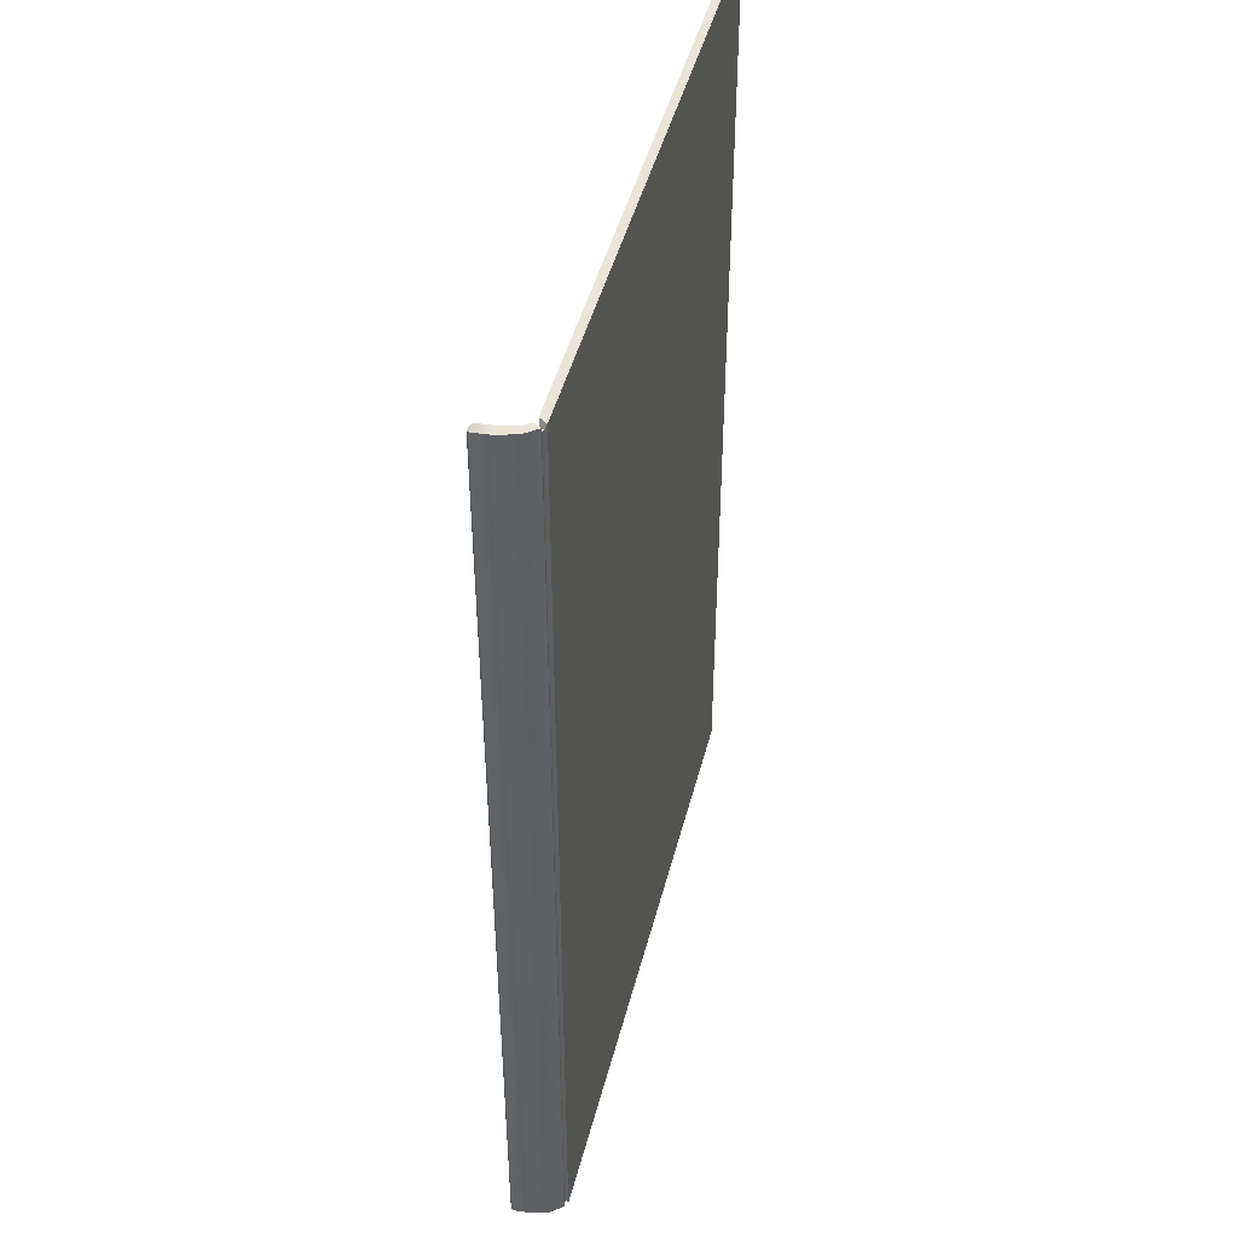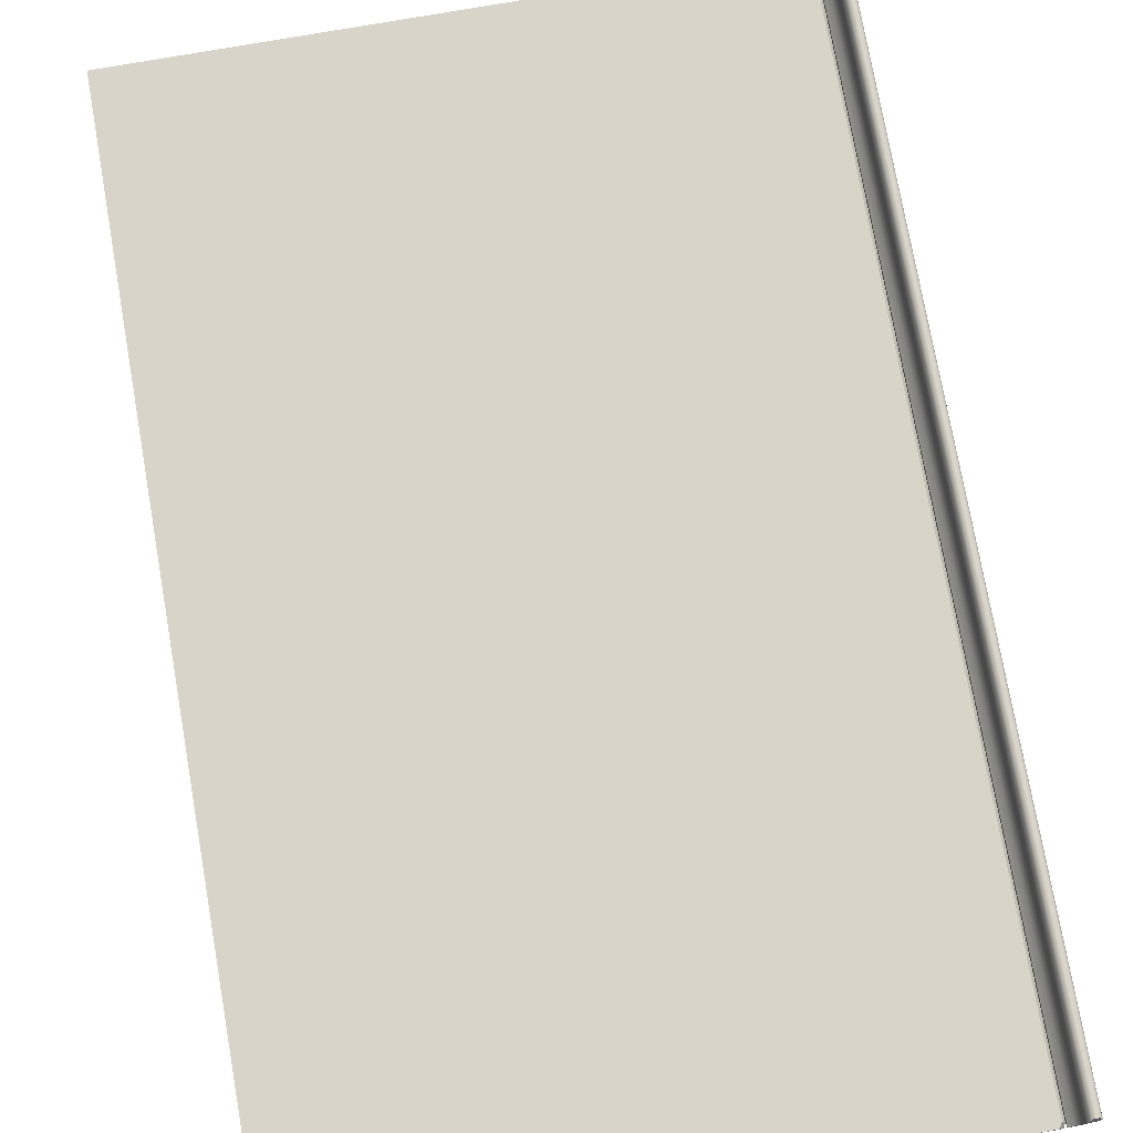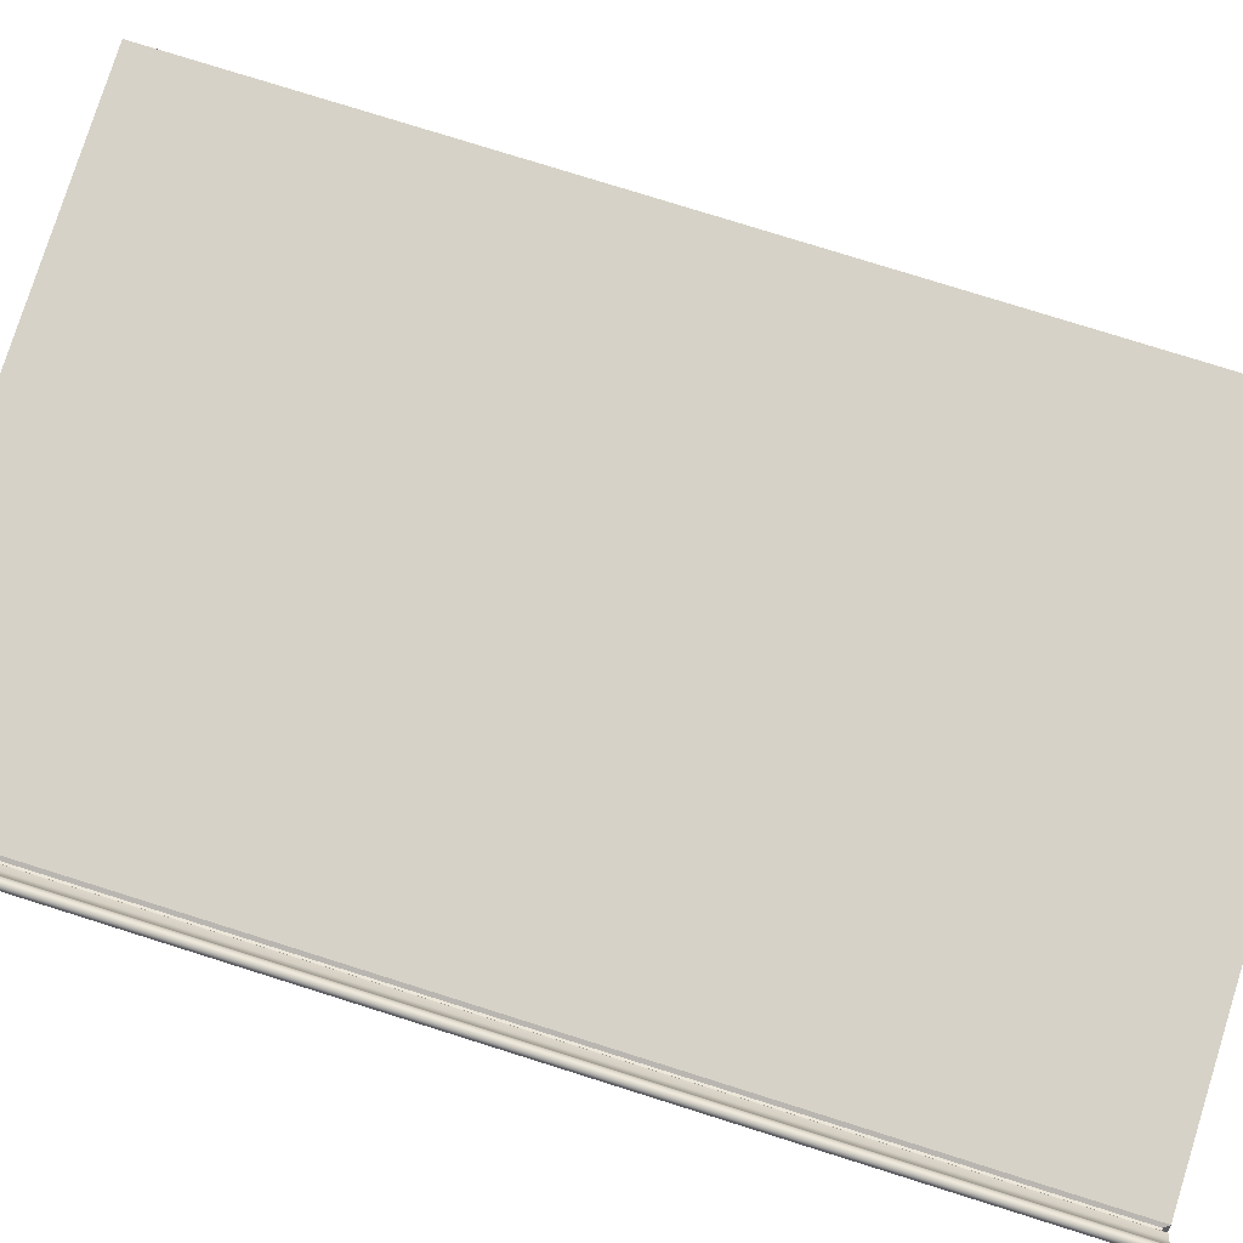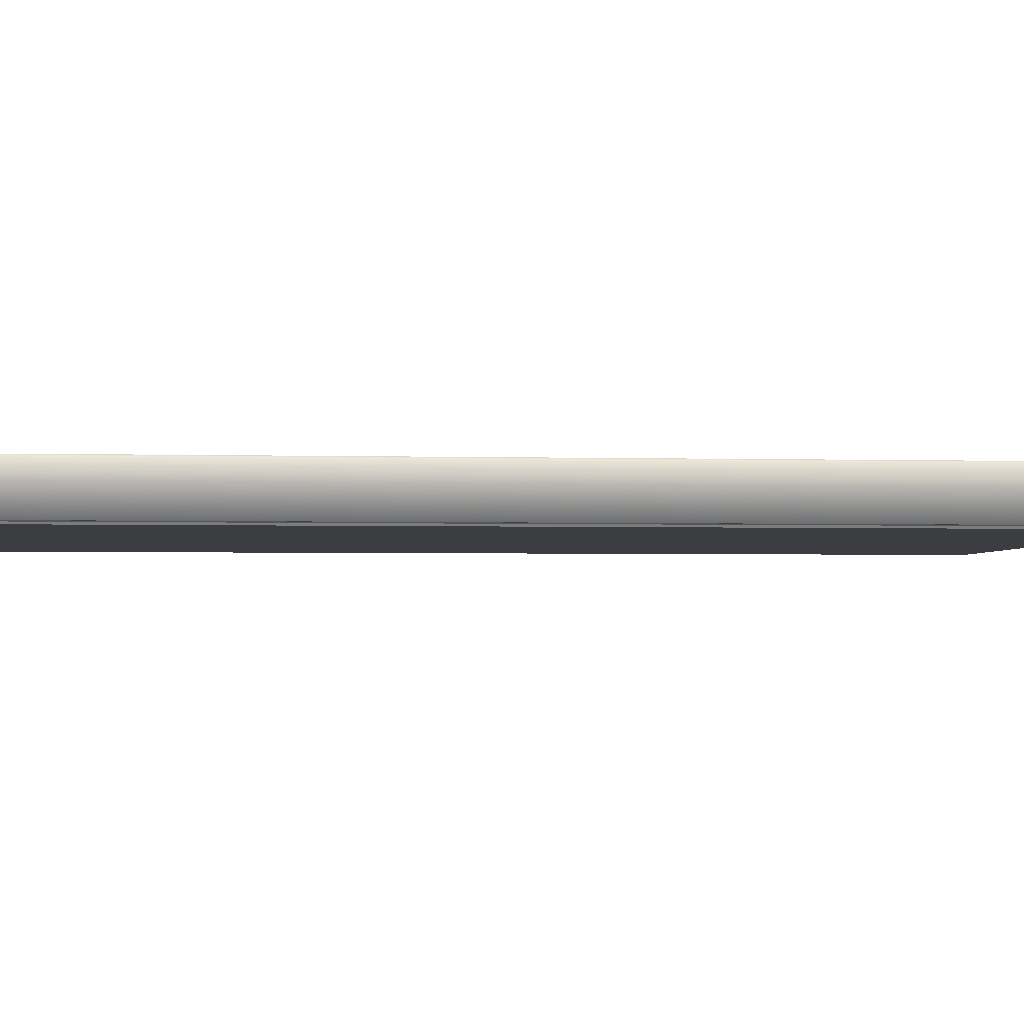
<metadata>
{"format":"obj","ext":"obj","renderer":"f3d","projection":"perspective","resolution":1024,"background":"white","views":[{"elev":46.0,"azim":104.2,"up":"+Y"},{"elev":75.6,"azim":-10.0,"up":"+Z"},{"elev":78.6,"azim":107.4,"up":"+Z"},{"elev":-2.8,"azim":84.1,"up":"+Z"}]}
</metadata>
<code>
o MeshBook_24_0_GeomSubset_0
v -0.1288 -0.2069 -0.02561
v -0.1288 -0.2069 -0.02245
v -0.1288 0.2069 -0.02245
v -0.1288 0.2069 -0.02561
v 0.1315 -0.2069 -0.01907
v 0.1333 -0.2069 -0.01184
v 0.1333 0.2069 -0.01184
v 0.1315 0.2069 -0.01907
v 0.1351 -0.2069 -0.01968
v 0.1374 -0.2069 -0.01243
v 0.1351 0.2069 -0.01968
v 0.1374 0.2069 -0.01243
v 0.1292 -0.2069 -0.02561
v 0.1314 -0.2069 -0.0244
v 0.127 -0.2069 -0.02245
v 0.1295 -0.2069 -0.02151
v 0.127 0.2069 -0.02245
v 0.1295 0.2069 -0.02151
v 0.1292 0.2069 -0.02561
v 0.1314 0.2069 -0.0244
v 0.1298 -0.2048 -0.02476
v 0.1306 -0.2048 -0.0244
v 0.1306 0.2048 -0.0244
v 0.1298 0.2048 -0.02476
v 0.1285 -0.2048 -0.02299
v 0.1294 -0.2048 -0.02264
v 0.1285 0.2048 -0.02299
v 0.1294 0.2048 -0.02264
v 0.1339 -0.2069 -0.005095
v 0.1349 -0.2062 -0.004105
v 0.1339 0.2069 -0.005095
v 0.1349 0.2062 -0.004104
v 0.138 0.2069 -0.005095
v 0.1371 0.2062 -0.004104
v 0.138 -0.2069 -0.005095
v 0.1371 -0.2062 -0.004104
v 0.1301 -0.204 -0.02329
v -0.128 -0.204 -0.02329
v -0.128 0.204 -0.02329
v 0.1329 -0.204 -0.01729
v -0.1266 0.204 -0.01729
v -0.1266 -0.204 -0.01729
v 0.1358 -0.204 -0.01095
v -0.125 0.204 -0.01095
v -0.125 -0.204 -0.01095
v -0.1259 -0.203 -0.02179
v 0.1308 -0.203 -0.02179
v -0.1259 0.203 -0.02179
v -0.1274 -0.204 -0.02029
v 0.1315 -0.204 -0.02029
v -0.1274 0.204 -0.02029
v -0.1252 -0.203 -0.01879
v 0.1322 -0.203 -0.01879
v -0.1252 0.203 -0.01879
v -0.1242 -0.203 -0.01545
v 0.1338 -0.203 -0.01545
v -0.1242 0.203 -0.01545
v -0.1257 -0.204 -0.01429
v 0.1343 -0.204 -0.01429
v -0.1257 0.204 -0.01429
v -0.1235 -0.203 -0.01279
v 0.135 -0.203 -0.01279
v -0.1235 0.203 -0.01279
v -0.123 -0.203 -0.009796
v 0.1362 -0.203 -0.009796
v -0.123 0.203 -0.009795
v -0.1247 -0.204 -0.008296
v 0.1367 -0.204 -0.008296
v -0.1247 0.204 -0.008296
v -0.1228 -0.203 -0.006797
v 0.1372 -0.203 -0.006797
v -0.1228 0.203 -0.006797
v -0.1246 0.204 -0.005092
v -0.1246 -0.204 -0.005093
v 0.1375 -0.2029 -0.005093
v 0.04409 -0.204 -0.02329
v 0.04522 -0.203 -0.02179
v 0.04517 -0.204 -0.02029
v 0.04635 -0.203 -0.01879
v 0.04634 -0.204 -0.01729
v 0.04731 -0.203 -0.01545
v 0.04699 -0.204 -0.01429
v 0.04791 -0.203 -0.01279
v 0.04762 -0.204 -0.01095
v 0.04839 -0.203 -0.009796
v 0.04793 -0.204 -0.008296
v 0.04866 -0.203 -0.006797
v 0.04816 -0.2029 -0.005093
v -0.04194 -0.204 -0.02329
v -0.04035 -0.203 -0.02179
v -0.04111 -0.204 -0.02029
v -0.03942 -0.203 -0.01879
v -0.04013 -0.204 -0.01729
v -0.03847 -0.203 -0.01545
v -0.03938 -0.204 -0.01429
v -0.03781 -0.203 -0.01279
v -0.03868 -0.204 -0.01095
v -0.03729 -0.203 -0.009796
v -0.03837 -0.204 -0.008296
v -0.03707 -0.203 -0.006797
v -0.03821 -0.2029 -0.005093
v -0.009419 -0.2029 -0.004418
v -0.00849 -0.203 -0.006797
v -0.009602 -0.204 -0.008182
v -0.008732 -0.203 -0.009786
v -0.009917 -0.204 -0.01095
v -0.009237 -0.203 -0.01279
v -0.01059 -0.204 -0.01429
v -0.009875 -0.203 -0.01545
v -0.01131 -0.204 -0.01729
v -0.01083 -0.203 -0.01879
v -0.01235 -0.204 -0.02029
v -0.01182 -0.203 -0.02179
v -0.01326 -0.204 -0.02329
v 0.01937 -0.2029 -0.00453
v 0.02009 -0.203 -0.006797
v 0.01916 -0.204 -0.00828
v 0.01983 -0.203 -0.009796
v 0.01885 -0.204 -0.01095
v 0.01934 -0.203 -0.01279
v 0.0182 -0.204 -0.01429
v 0.01872 -0.203 -0.01545
v 0.01752 -0.204 -0.01729
v 0.01776 -0.203 -0.01879
v 0.01641 -0.204 -0.02029
v 0.0167 -0.203 -0.02179
v 0.01541 -0.204 -0.02329
v 0.07049 -0.2029 -0.005093
v 0.07078 -0.203 -0.006797
v 0.07013 -0.204 -0.008296
v 0.07035 -0.203 -0.009796
v 0.06966 -0.204 -0.01095
v 0.06969 -0.203 -0.01279
v 0.06883 -0.204 -0.01429
v 0.06893 -0.203 -0.01545
v 0.06799 -0.204 -0.01729
v 0.0678 -0.203 -0.01879
v 0.06674 -0.204 -0.02029
v 0.06661 -0.203 -0.02179
v 0.06559 -0.204 -0.02329
v 0.09282 -0.2029 -0.005093
v 0.09291 -0.203 -0.006797
v 0.09232 -0.204 -0.008296
v 0.0923 -0.203 -0.009796
v 0.0917 -0.204 -0.01095
v 0.09146 -0.203 -0.01279
v 0.09066 -0.204 -0.01429
v 0.09055 -0.203 -0.01545
v 0.08964 -0.204 -0.01729
v 0.08926 -0.203 -0.01879
v 0.08832 -0.204 -0.02029
v 0.088 -0.203 -0.02179
v 0.0871 -0.204 -0.02329
v 0.1151 -0.2029 -0.005093
v 0.115 -0.203 -0.006797
v 0.1145 -0.204 -0.008296
v 0.1143 -0.203 -0.009796
v 0.1137 -0.204 -0.01095
v 0.1132 -0.203 -0.01279
v 0.1125 -0.204 -0.01429
v 0.1122 -0.203 -0.01545
v 0.1113 -0.204 -0.01729
v 0.1107 -0.203 -0.01879
v 0.1099 -0.204 -0.02029
v 0.1094 -0.203 -0.02179
v 0.1086 -0.204 -0.02329
v -0.123 0.2008 -0.000687
v -0.03821 0.2008 -0.000687
v -0.123 -0.2008 -0.000687
v -0.03821 -0.2008 -0.000687
v 0.1151 0.2008 0.01044
v 0.1376 0.2008 -0.002696
v 0.1151 -0.2008 0.01044
v 0.1376 -0.2008 -0.002696
v 0.01937 0.2008 0.008126
v 0.04816 0.2008 0.013
v 0.01937 -0.2008 0.008126
v 0.04816 -0.2008 0.0129
v -0.009419 0.2008 0.002336
v -0.009419 -0.2008 0.002336
v 0.07049 0.2008 0.01534
v 0.07049 -0.2008 0.01478
v 0.09282 0.2008 0.01418
v 0.09282 -0.2008 0.01418
v -0.1209 0.2008 -0.003829
v -0.1209 -0.2008 -0.003829
v -0.03821 -0.2008 -0.003829
v 0.1376 -0.2008 -0.003829
v 0.1151 -0.2008 -0.003829
v 0.04816 -0.2008 -0.003829
v 0.01937 -0.2008 -0.003829
v -0.009419 -0.2008 -0.003829
v 0.07049 -0.2008 -0.003829
v 0.09282 -0.2008 -0.003829
v 0.1264 0.2008 0.00649
v 0.1264 -0.2008 0.00649
v 0.1264 -0.2008 -0.003829
v 0.1263 -0.2029 -0.005093
v 0.1261 -0.203 -0.006797
v 0.1256 -0.204 -0.008296
v 0.1252 -0.203 -0.009796
v 0.1248 -0.204 -0.01095
v 0.1241 -0.203 -0.01279
v 0.1234 -0.204 -0.01429
v 0.123 -0.203 -0.01545
v 0.1221 -0.204 -0.01729
v 0.1214 -0.203 -0.01879
v 0.1207 -0.204 -0.02029
v 0.1201 -0.203 -0.02179
v 0.1194 -0.204 -0.02329
v 0.09168 -0.1981 0.01121
v 0.06964 -0.1981 0.01171
v 0.04762 -0.1981 0.01024
v 0.01921 -0.1981 0.006784
v -0.0092 -0.1981 0.001671
v -0.03761 -0.1981 -0.001178
v -0.1212 -0.1981 -0.001178
v -0.1212 0.1981 -0.001178
v 0.1376 -0.1981 -0.002852
v 0.1248 -0.1981 0.004803
v 0.1137 -0.1981 0.008097
v 0.09282 -0.2008 0.008243
v 0.07049 -0.2008 0.008643
v 0.04816 -0.2008 0.007468
v 0.01937 -0.2008 0.004443
v -0.009419 -0.2008 0.000924
v -0.03821 -0.2008 -0.001669
v -0.123 -0.2008 -0.001669
v -0.123 0.2008 -0.001669
v 0.1376 -0.2008 -0.003009
v 0.1264 -0.2008 0.003116
v 0.1151 -0.2008 0.005751
v 0.09168 -0.1981 0.005274
v 0.06964 -0.1981 0.005574
v 0.04762 -0.1981 0.004623
v 0.01921 -0.1981 0.002647
v -0.0092 -0.1981 0.000105
v -0.03761 -0.1981 -0.00216
v -0.1212 -0.1981 -0.00216
v -0.1212 0.1981 -0.00216
v 0.1376 -0.1981 -0.003165
v 0.1248 -0.1981 0.001428
v 0.1137 -0.1981 0.003405
v 0.09282 -0.2008 0.002305
v 0.07049 -0.2008 0.002504
v 0.04816 -0.2008 0.00178
v 0.01937 -0.2008 0.000704
v -0.009419 -0.2008 -0.00077
v -0.03821 -0.2008 -0.002652
v -0.123 -0.2008 -0.002652
v -0.123 0.2008 -0.002652
v 0.1376 -0.2008 -0.003321
v 0.1264 -0.2008 -0.000259
v 0.1151 -0.2008 0.001058
v 0.09168 -0.1981 -0.000665
v 0.06964 -0.1981 -0.000565
v 0.04762 -0.1981 -0.000989
v 0.01921 -0.1981 -0.001294
v -0.0092 -0.1981 -0.001684
v -0.03761 -0.1981 -0.003143
v -0.1212 -0.1981 -0.003143
v -0.1212 0.1981 -0.003143
v 0.1376 -0.1981 -0.003478
v 0.1248 -0.1981 -0.001947
v 0.1137 -0.1981 -0.001288
v 0.1301 0.204 -0.02329
v 0.1329 0.204 -0.01729
v 0.1358 0.204 -0.01095
v 0.1308 0.203 -0.02179
v 0.1315 0.204 -0.02029
v 0.1322 0.203 -0.01879
v 0.1338 0.203 -0.01545
v 0.1343 0.204 -0.01429
v 0.135 0.203 -0.01279
v 0.1362 0.203 -0.009796
v 0.1367 0.204 -0.008296
v 0.1372 0.203 -0.006797
v 0.1375 0.2029 -0.005092
v 0.04409 0.204 -0.02329
v 0.04522 0.203 -0.02179
v 0.04517 0.204 -0.02029
v 0.04635 0.203 -0.01879
v 0.04634 0.204 -0.01729
v 0.04731 0.203 -0.01545
v 0.04699 0.204 -0.01429
v 0.04791 0.203 -0.01279
v 0.04762 0.204 -0.01095
v 0.04839 0.203 -0.009796
v 0.04793 0.204 -0.008296
v 0.04866 0.203 -0.006797
v 0.04816 0.2029 -0.005092
v -0.04194 0.204 -0.02329
v -0.04035 0.203 -0.02179
v -0.04111 0.204 -0.02029
v -0.03942 0.203 -0.01879
v -0.04013 0.204 -0.01729
v -0.03847 0.203 -0.01545
v -0.03938 0.204 -0.01429
v -0.03781 0.203 -0.01279
v -0.03868 0.204 -0.01095
v -0.03729 0.203 -0.009795
v -0.03837 0.204 -0.008296
v -0.03707 0.203 -0.006797
v -0.03821 0.2029 -0.005092
v -0.009419 0.2029 -0.004418
v -0.00849 0.203 -0.006797
v -0.009602 0.204 -0.008182
v -0.008732 0.203 -0.009786
v -0.009917 0.204 -0.01095
v -0.009237 0.203 -0.01279
v -0.01059 0.204 -0.01429
v -0.009875 0.203 -0.01545
v -0.01131 0.204 -0.01729
v -0.01083 0.203 -0.01879
v -0.01235 0.204 -0.02029
v -0.01182 0.203 -0.02179
v -0.01326 0.204 -0.02329
v 0.01937 0.2029 -0.00453
v 0.02009 0.203 -0.006797
v 0.01916 0.204 -0.00828
v 0.01983 0.203 -0.009795
v 0.01885 0.204 -0.01095
v 0.01934 0.203 -0.01279
v 0.0182 0.204 -0.01429
v 0.01872 0.203 -0.01545
v 0.01752 0.204 -0.01729
v 0.01776 0.203 -0.01879
v 0.01641 0.204 -0.02029
v 0.0167 0.203 -0.02179
v 0.01541 0.204 -0.02329
v 0.07049 0.2029 -0.005092
v 0.07078 0.203 -0.006797
v 0.07013 0.204 -0.008296
v 0.07035 0.203 -0.009796
v 0.06966 0.204 -0.01095
v 0.06969 0.203 -0.01279
v 0.06883 0.204 -0.01429
v 0.06893 0.203 -0.01545
v 0.06799 0.204 -0.01729
v 0.0678 0.203 -0.01879
v 0.06674 0.204 -0.02029
v 0.06661 0.203 -0.02179
v 0.06559 0.204 -0.02329
v 0.09282 0.2029 -0.005092
v 0.09291 0.203 -0.006797
v 0.09232 0.204 -0.008296
v 0.0923 0.203 -0.009796
v 0.0917 0.204 -0.01095
v 0.09146 0.203 -0.01279
v 0.09066 0.204 -0.01429
v 0.09055 0.203 -0.01545
v 0.08964 0.204 -0.01729
v 0.08926 0.203 -0.01879
v 0.08832 0.204 -0.02029
v 0.088 0.203 -0.02179
v 0.0871 0.204 -0.02329
v 0.1151 0.2029 -0.005092
v 0.115 0.203 -0.006797
v 0.1145 0.204 -0.008296
v 0.1143 0.203 -0.009796
v 0.1137 0.204 -0.01095
v 0.1132 0.203 -0.01279
v 0.1125 0.204 -0.01429
v 0.1122 0.203 -0.01545
v 0.1113 0.204 -0.01729
v 0.1107 0.203 -0.01879
v 0.1099 0.204 -0.02029
v 0.1094 0.203 -0.02179
v 0.1086 0.204 -0.02329
v -0.03821 0.2008 -0.000687
v 0.1151 0.2008 0.01044
v 0.1376 0.2008 -0.002696
v 0.01937 0.2008 0.008126
v 0.04816 0.2008 0.0129
v -0.009419 0.2008 0.002336
v 0.07049 0.2008 0.01478
v 0.09282 0.2008 0.01418
v -0.03821 0.2008 -0.003829
v 0.1376 0.2008 -0.003829
v 0.1151 0.2008 -0.003829
v 0.04816 0.2008 -0.003829
v 0.01937 0.2008 -0.003829
v -0.009419 0.2008 -0.003829
v 0.07049 0.2008 -0.003829
v 0.09282 0.2008 -0.003829
v 0.1264 0.2008 0.00649
v 0.1264 0.2008 -0.003829
v 0.1263 0.2029 -0.005092
v 0.1261 0.203 -0.006797
v 0.1256 0.204 -0.008296
v 0.1252 0.203 -0.009796
v 0.1248 0.204 -0.01095
v 0.1241 0.203 -0.01279
v 0.1234 0.204 -0.01429
v 0.123 0.203 -0.01545
v 0.1221 0.204 -0.01729
v 0.1214 0.203 -0.01879
v 0.1207 0.204 -0.02029
v 0.1201 0.203 -0.02179
v 0.1194 0.204 -0.02329
v 0.09168 0.1981 0.01121
v 0.06964 0.1981 0.01171
v 0.04762 0.1981 0.01024
v 0.01921 0.1981 0.006784
v -0.0092 0.1981 0.001671
v -0.03761 0.1981 -0.001178
v 0.1376 0.1981 -0.002852
v 0.1248 0.1981 0.004803
v 0.1137 0.1981 0.008097
v 0.09282 0.2008 0.008243
v 0.07049 0.2008 0.008643
v 0.04816 0.2008 0.007468
v 0.01937 0.2008 0.004443
v -0.009419 0.2008 0.000924
v -0.03821 0.2008 -0.001669
v 0.1376 0.2008 -0.003009
v 0.1264 0.2008 0.003116
v 0.1151 0.2008 0.005751
v 0.09168 0.1981 0.005274
v 0.06964 0.1981 0.005574
v 0.04762 0.1981 0.004623
v 0.01921 0.1981 0.002647
v -0.0092 0.1981 0.000105
v -0.03761 0.1981 -0.00216
v -0.1212 0.1981 -0.00216
v 0.1376 0.1981 -0.003165
v 0.1248 0.1981 0.001428
v 0.1137 0.1981 0.003405
v 0.09282 0.2008 0.002305
v 0.07049 0.2008 0.002505
v 0.04816 0.2008 0.00178
v 0.01937 0.2008 0.000704
v -0.009419 0.2008 -0.00077
v -0.03821 0.2008 -0.002652
v 0.1376 0.2008 -0.003321
v 0.1264 0.2008 -0.000259
v 0.1151 0.2008 0.001058
v 0.09168 0.1981 -0.000665
v 0.06964 0.1981 -0.000565
v 0.04762 0.1981 -0.000989
v 0.01921 0.1981 -0.001294
v -0.0092 0.1981 -0.001684
v -0.03761 0.1981 -0.003143
v 0.1376 0.1981 -0.003478
v 0.1248 0.1981 -0.001947
v 0.1137 0.1981 -0.001288
f 1 4 3 2
f 5 6 10 9
f 6 5 8 7
f 7 8 11 12
f 9 10 12 11
f 31 29 6 7
f 12 33 31 7
f 10 35 33 12
f 35 29 30 36
f 21 22 23 24
f 22 21 25 26
f 26 25 27 28
f 28 27 24 23
f 13 1 2 15
f 15 2 3 17
f 17 3 4 19
f 19 4 1 13
f 14 16 5 9
f 16 18 8 5
f 18 20 11 8
f 20 14 9 11
f 14 20 23 22
f 19 13 21 24
f 13 15 25 21
f 16 14 22 26
f 15 17 27 25
f 18 16 26 28
f 17 19 24 27
f 20 18 28 23
f 34 36 30 32
f 30 29 31 32
f 34 33 35 36
f 6 29 35 10
f 31 33 34 32

</code>
